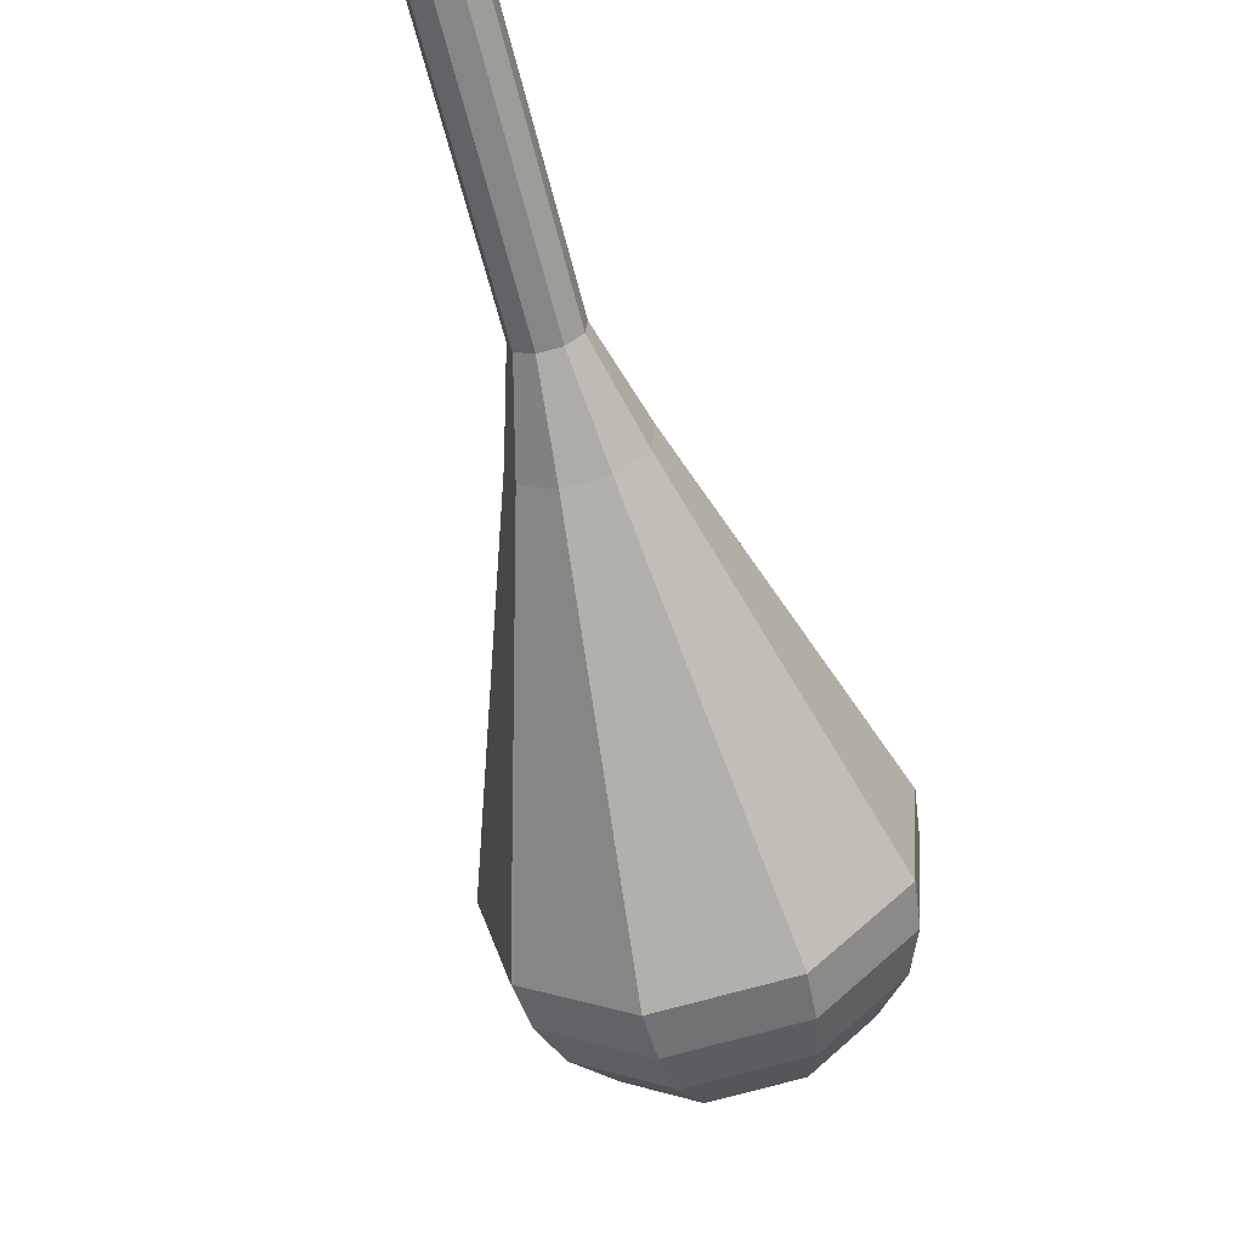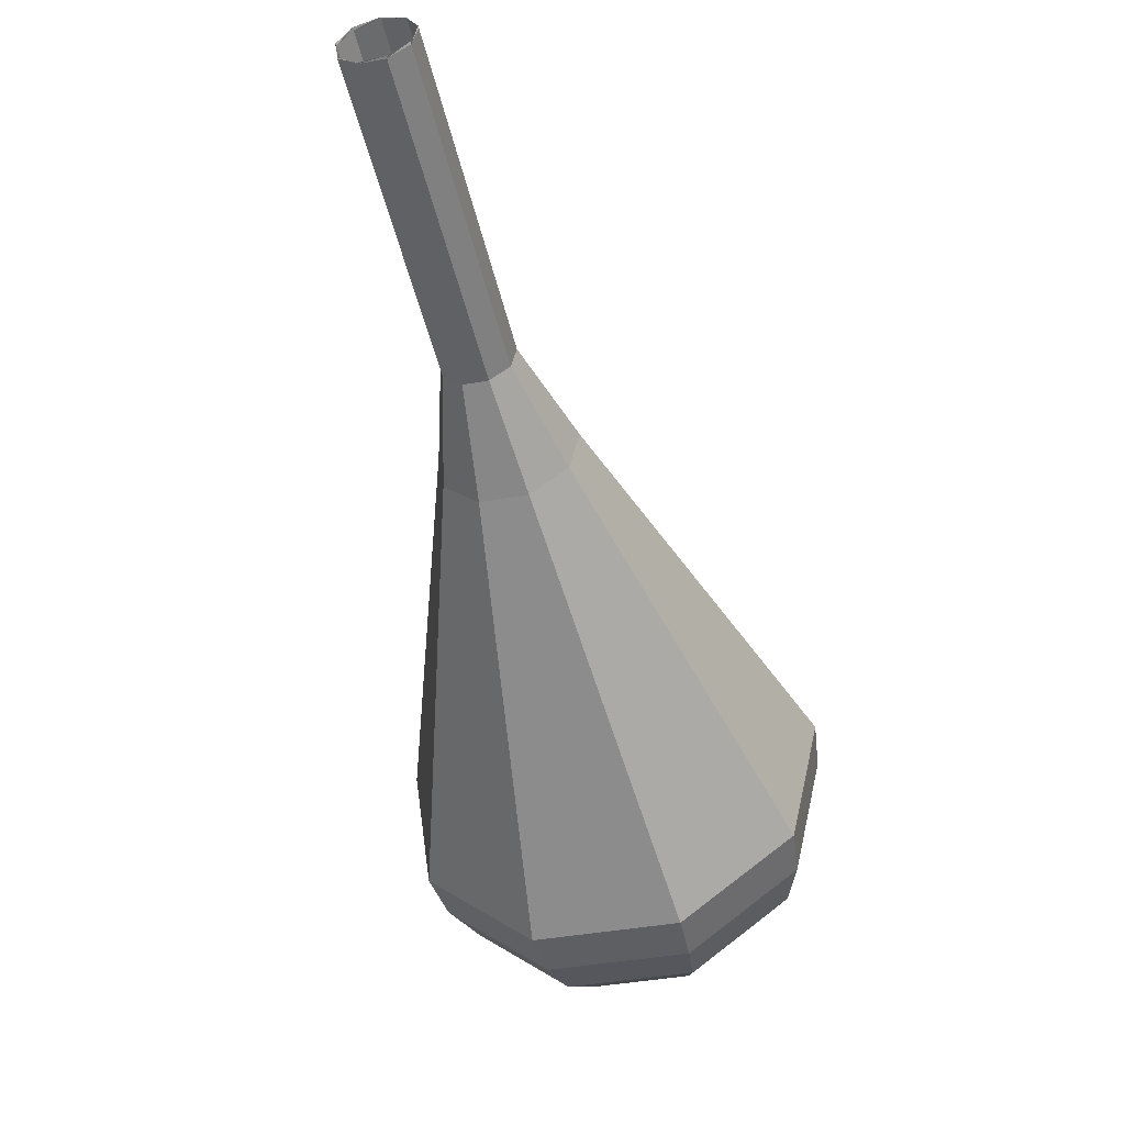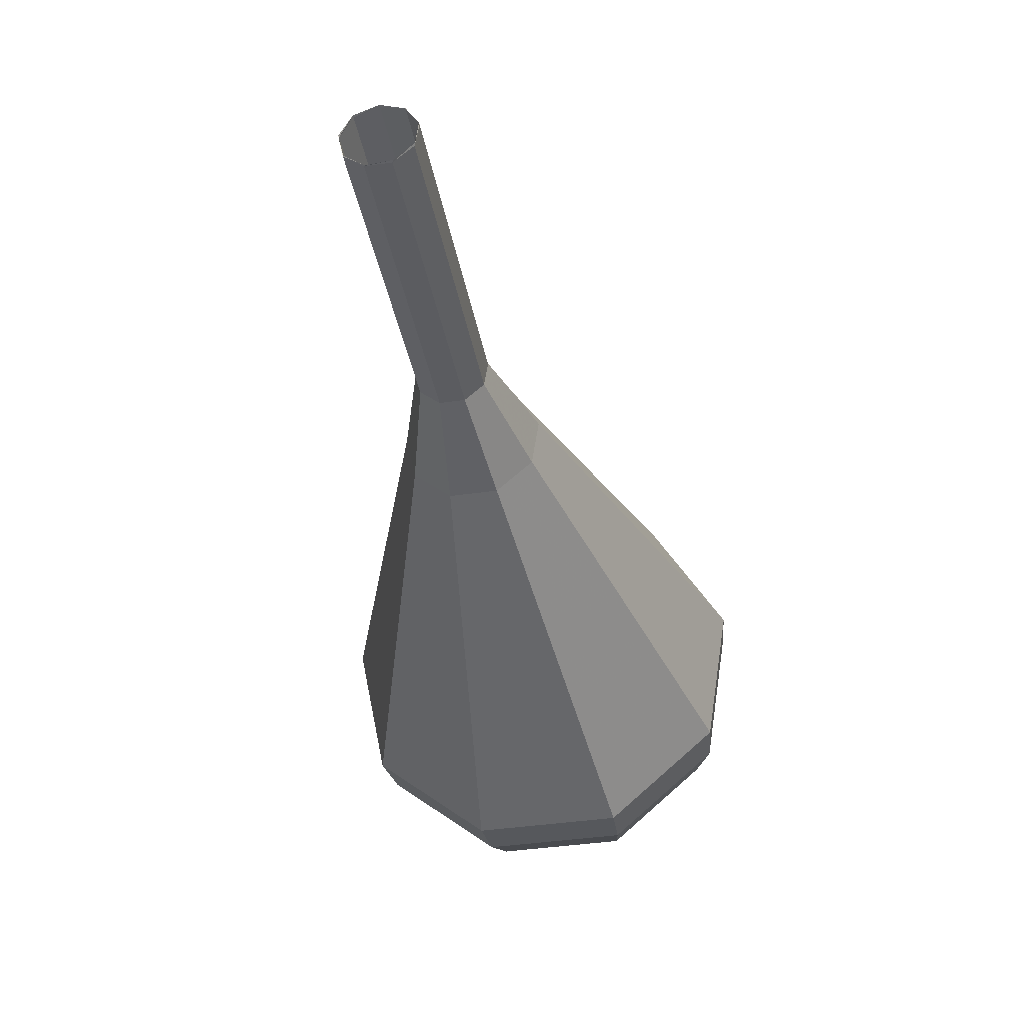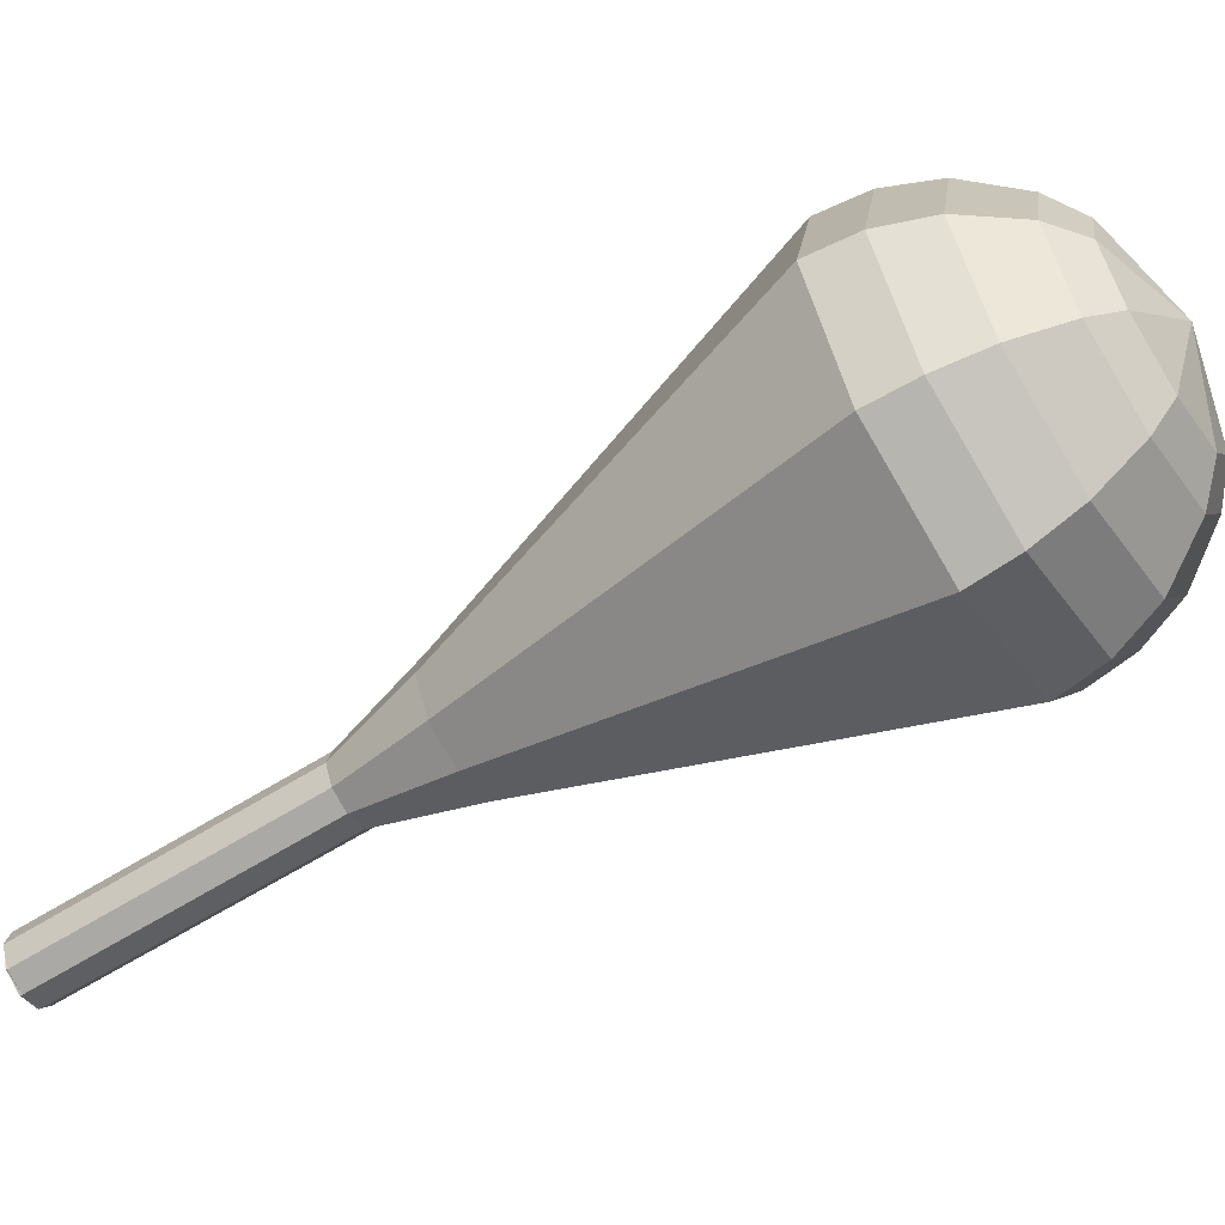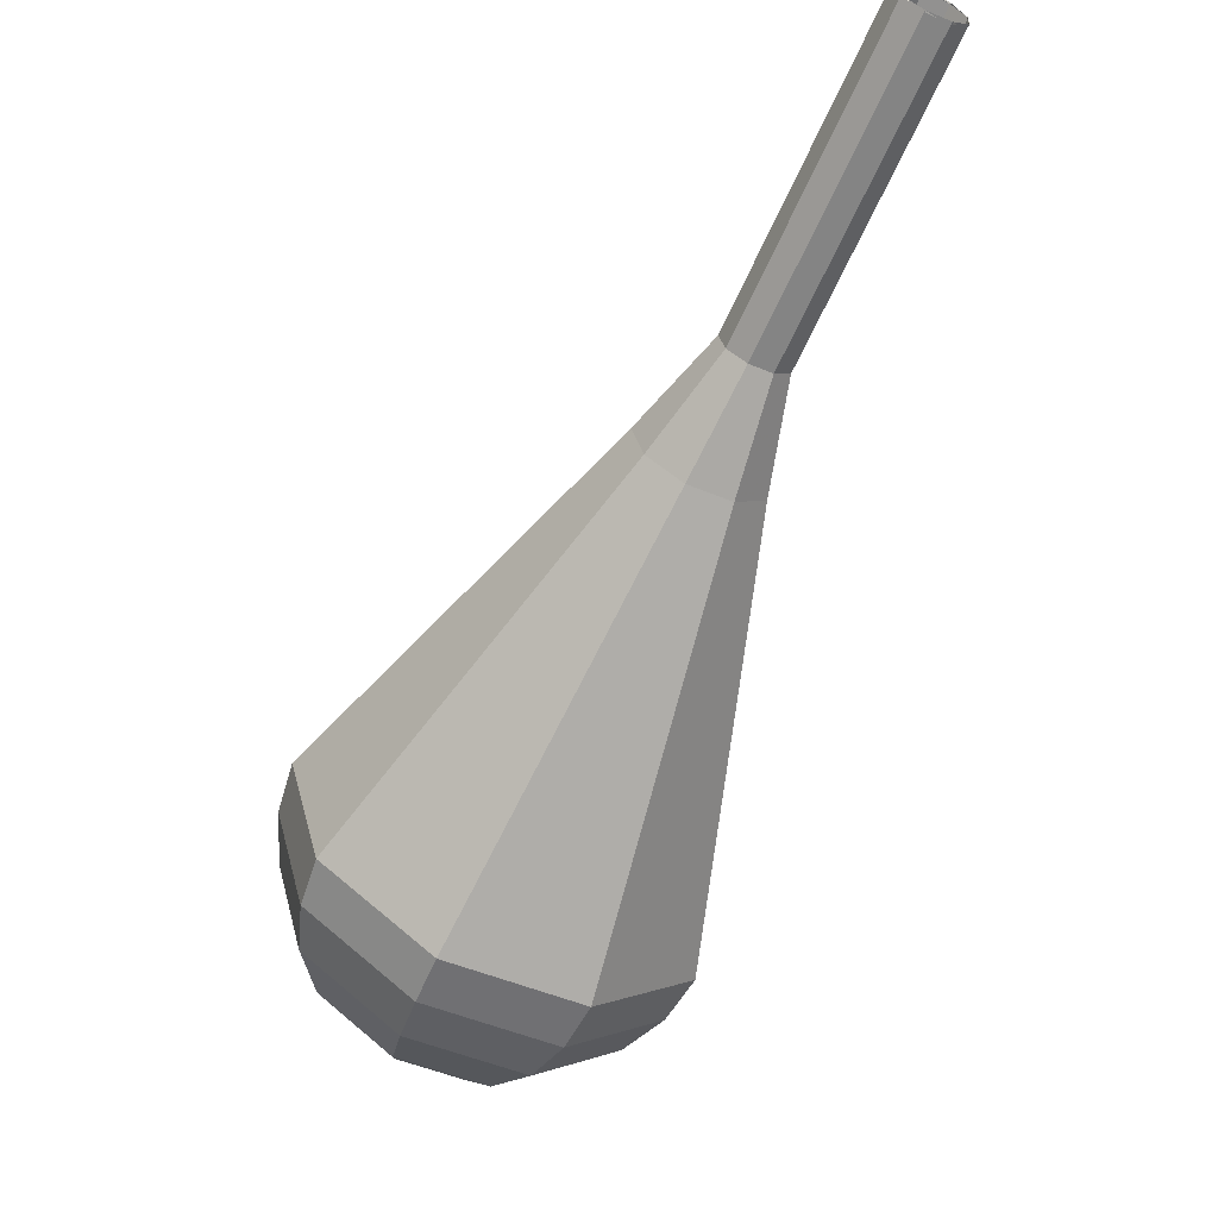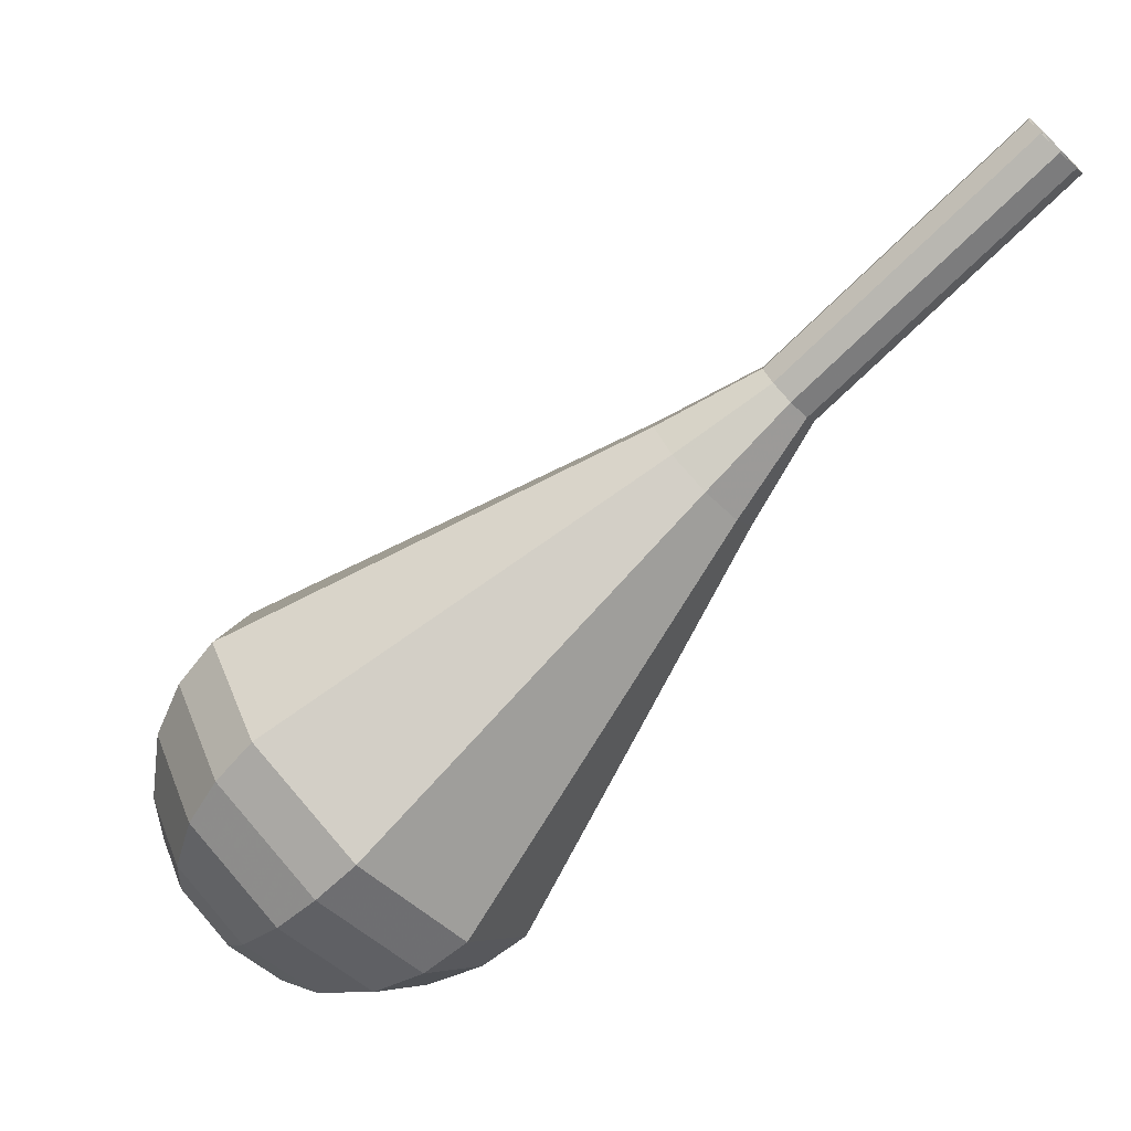
<metadata>
{"format":"obj","ext":"obj","renderer":"f3d","projection":"perspective","resolution":1024,"background":"white","views":[{"elev":73.2,"azim":29.8,"up":"+Y"},{"elev":-3.0,"azim":-111.7,"up":"+Y"},{"elev":10.2,"azim":-116.8,"up":"+Y"},{"elev":62.7,"azim":-71.2,"up":"+Z"},{"elev":67.0,"azim":84.3,"up":"+Y"},{"elev":16.3,"azim":140.6,"up":"+Y"}]}
</metadata>
<code>
g tube1
v 147.2 168.8 121.8
v 147.7 168.6 121
v 148.4 168.9 120.7
v 149 169.4 120.8
v 149.3 170 121.4
v 149.1 170.3 122.1
v 148.5 170.3 122.7
v 147.7 169.9 122.8
v 147.2 169.3 122.5
v 147.2 168.8 121.8
v 147.3 168.7 121.8
v 147.7 168.6 121
v 148.4 168.9 120.7
v 149 169.5 120.8
v 149.3 170.1 121.4
v 149 170.4 122.1
v 148.4 170.3 122.7
v 147.7 169.8 122.8
v 147.3 169.2 122.5
v 147.3 168.7 121.8
v 149.3 166 123.5
v 149.8 165.9 122.8
v 150.5 166.2 122.4
v 151.1 166.8 122.6
v 151.4 167.4 123.2
v 151.1 167.7 123.9
v 150.5 167.6 124.5
v 149.8 167.1 124.6
v 149.3 166.5 124.2
v 149.3 166 123.5
v 151.4 163.4 125.3
v 151.9 163.2 124.6
v 152.6 163.5 124.2
v 153.2 164.1 124.4
v 153.5 164.7 124.9
v 153.2 165 125.7
v 152.6 164.9 126.3
v 151.9 164.4 126.4
v 151.4 163.8 126
v 151.4 163.4 125.3
v 153.5 160.7 127.1
v 154 160.6 126.4
v 154.7 160.9 126
v 155.3 161.4 126.1
v 155.6 162 126.7
v 155.3 162.3 127.5
v 154.7 162.2 128.1
v 154 161.8 128.2
v 153.5 161.1 127.8
v 153.5 160.7 127.1
v 154.7 157.3 128.9
v 155.6 157.1 127.5
v 157 157.6 126.8
v 158.1 158.7 127.1
v 158.6 159.8 128.2
v 158.1 160.4 129.6
v 157 160.2 130.7
v 155.6 159.3 130.9
v 154.7 158.2 130.2
v 154.7 157.3 128.9
v 156.9 150.3 132.4
v 158.7 149.9 129.6
v 161.5 151.1 128.1
v 164 153.3 128.6
v 164.9 155.6 130.9
v 164 156.8 133.9
v 161.5 156.5 136.2
v 158.7 154.6 136.7
v 156.9 152.2 135.3
v 156.9 150.3 132.4
v 159.1 143.4 136
v 161.8 142.7 131.7
v 166.1 144.5 129.5
v 169.8 147.9 130.2
v 171.3 151.4 133.7
v 169.8 153.3 138.3
v 166.1 152.7 141.8
v 161.9 149.9 142.5
v 159.1 146.2 140.3
v 159.1 143.4 136
v 160.3 142.2 136.9
v 163 141.6 132.7
v 167.1 143.3 130.5
v 170.7 146.6 131.3
v 172.1 150 134.7
v 170.7 151.8 139.1
v 167.1 151.2 142.4
v 163 148.5 143.2
v 160.3 145 141
v 160.3 142.2 136.9
v 161.9 141.4 137.7
v 164.3 140.8 134
v 168 142.3 132.1
v 171.2 145.3 132.8
v 172.5 148.3 135.8
v 171.2 149.9 139.7
v 168 149.4 142.7
v 164.3 147 143.4
v 161.9 143.8 141.4
v 161.9 141.4 137.7
v 164.2 141 138.6
v 166 140.6 135.8
v 168.8 141.8 134.3
v 171.2 144 134.8
v 172.2 146.3 137.1
v 171.3 147.6 140.1
v 168.8 147.2 142.4
v 166 145.3 142.9
v 164.2 142.9 141.4
v 164.2 141 138.6
v 165.7 141.2 139
v 167 140.9 137
v 169.1 141.7 135.9
v 170.9 143.4 136.3
v 171.6 145.1 137.9
v 170.9 146 140.1
v 169.1 145.7 141.8
v 167.1 144.3 142.2
v 165.7 142.6 141.1
v 165.7 141.2 139
v 169.1 142.8 139.5
v 169.1 142.8 139.5
v 169.1 142.8 139.5
v 169.1 142.8 139.5
v 169.1 142.8 139.5
v 169.1 142.8 139.5
v 169.1 142.8 139.5
v 169.1 142.8 139.5
v 169.1 142.8 139.5
v 169.1 142.8 139.5
f 1 2 12
f 12 11 1
f 2 3 13
f 13 12 2
f 3 4 14
f 14 13 3
f 4 5 15
f 15 14 4
f 5 6 16
f 16 15 5
f 6 7 17
f 17 16 6
f 7 8 18
f 18 17 7
f 8 9 19
f 19 18 8
f 9 10 20
f 20 19 9
f 11 12 22
f 22 21 11
f 12 13 23
f 23 22 12
f 13 14 24
f 24 23 13
f 14 15 25
f 25 24 14
f 15 16 26
f 26 25 15
f 16 17 27
f 27 26 16
f 17 18 28
f 28 27 17
f 18 19 29
f 29 28 18
f 19 20 30
f 30 29 19
f 21 22 32
f 32 31 21
f 22 23 33
f 33 32 22
f 23 24 34
f 34 33 23
f 24 25 35
f 35 34 24
f 25 26 36
f 36 35 25
f 26 27 37
f 37 36 26
f 27 28 38
f 38 37 27
f 28 29 39
f 39 38 28
f 29 30 40
f 40 39 29
f 31 32 42
f 42 41 31
f 32 33 43
f 43 42 32
f 33 34 44
f 44 43 33
f 34 35 45
f 45 44 34
f 35 36 46
f 46 45 35
f 36 37 47
f 47 46 36
f 37 38 48
f 48 47 37
f 38 39 49
f 49 48 38
f 39 40 50
f 50 49 39
f 41 42 52
f 52 51 41
f 42 43 53
f 53 52 42
f 43 44 54
f 54 53 43
f 44 45 55
f 55 54 44
f 45 46 56
f 56 55 45
f 46 47 57
f 57 56 46
f 47 48 58
f 58 57 47
f 48 49 59
f 59 58 48
f 49 50 60
f 60 59 49
f 51 52 62
f 62 61 51
f 52 53 63
f 63 62 52
f 53 54 64
f 64 63 53
f 54 55 65
f 65 64 54
f 55 56 66
f 66 65 55
f 56 57 67
f 67 66 56
f 57 58 68
f 68 67 57
f 58 59 69
f 69 68 58
f 59 60 70
f 70 69 59
f 61 62 72
f 72 71 61
f 62 63 73
f 73 72 62
f 63 64 74
f 74 73 63
f 64 65 75
f 75 74 64
f 65 66 76
f 76 75 65
f 66 67 77
f 77 76 66
f 67 68 78
f 78 77 67
f 68 69 79
f 79 78 68
f 69 70 80
f 80 79 69
f 71 72 82
f 82 81 71
f 72 73 83
f 83 82 72
f 73 74 84
f 84 83 73
f 74 75 85
f 85 84 74
f 75 76 86
f 86 85 75
f 76 77 87
f 87 86 76
f 77 78 88
f 88 87 77
f 78 79 89
f 89 88 78
f 79 80 90
f 90 89 79
f 81 82 92
f 92 91 81
f 82 83 93
f 93 92 82
f 83 84 94
f 94 93 83
f 84 85 95
f 95 94 84
f 85 86 96
f 96 95 85
f 86 87 97
f 97 96 86
f 87 88 98
f 98 97 87
f 88 89 99
f 99 98 88
f 89 90 100
f 100 99 89
f 91 92 102
f 102 101 91
f 92 93 103
f 103 102 92
f 93 94 104
f 104 103 93
f 94 95 105
f 105 104 94
f 95 96 106
f 106 105 95
f 96 97 107
f 107 106 96
f 97 98 108
f 108 107 97
f 98 99 109
f 109 108 98
f 99 100 110
f 110 109 99
f 101 102 112
f 112 111 101
f 102 103 113
f 113 112 102
f 103 104 114
f 114 113 103
f 104 105 115
f 115 114 104
f 105 106 116
f 116 115 105
f 106 107 117
f 117 116 106
f 107 108 118
f 118 117 107
f 108 109 119
f 119 118 108
f 109 110 120
f 120 119 109
f 111 112 122
f 122 121 111
f 112 113 123
f 123 122 112
f 113 114 124
f 124 123 113
f 114 115 125
f 125 124 114
f 115 116 126
f 126 125 115
f 116 117 127
f 127 126 116
f 117 118 128
f 128 127 117
f 118 119 129
f 129 128 118
f 119 120 130
f 130 129 119
g

</code>
